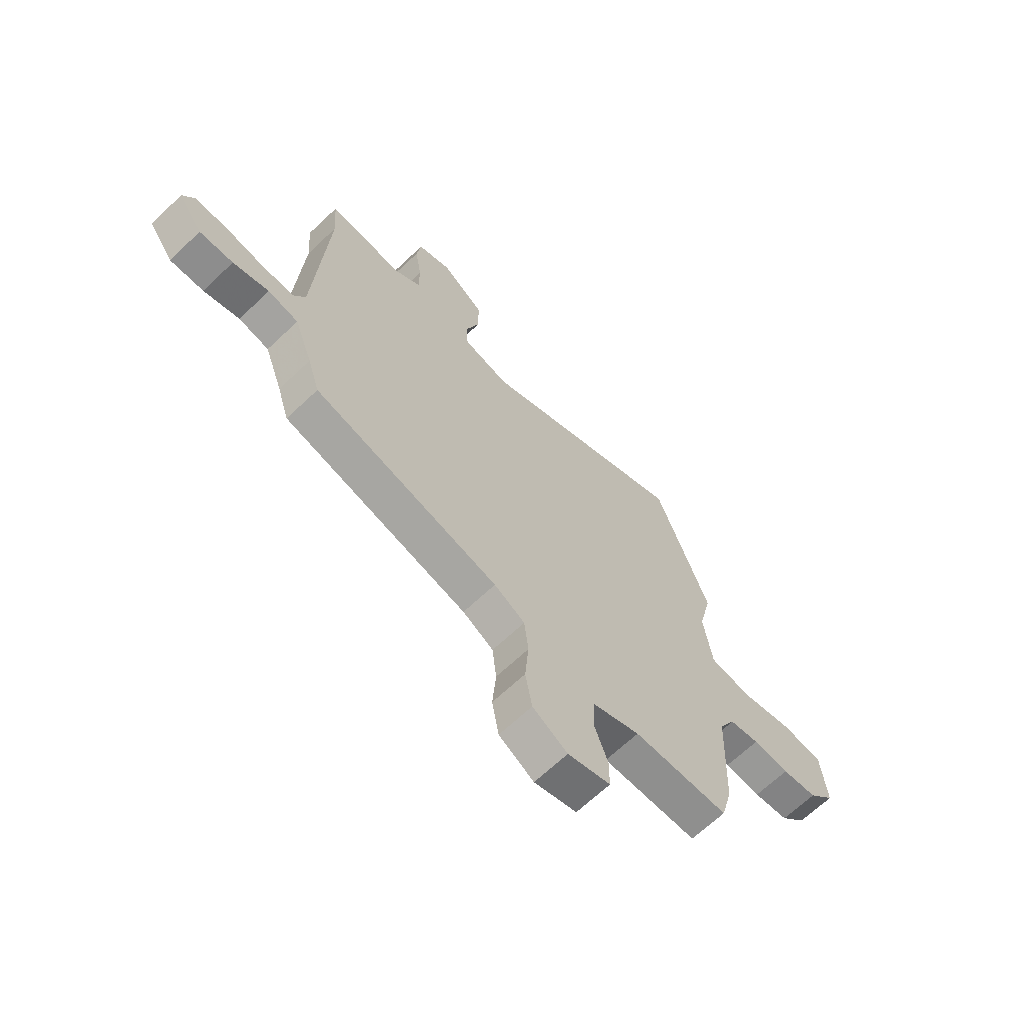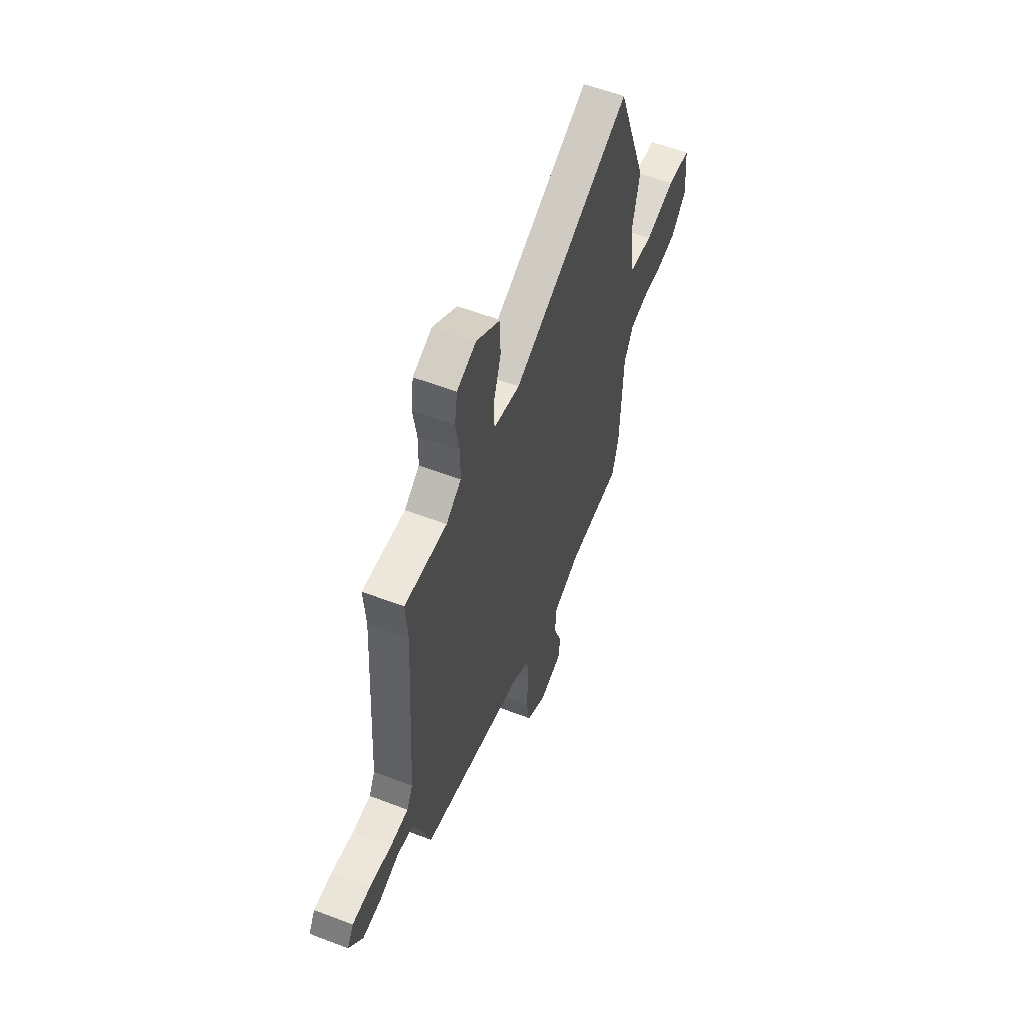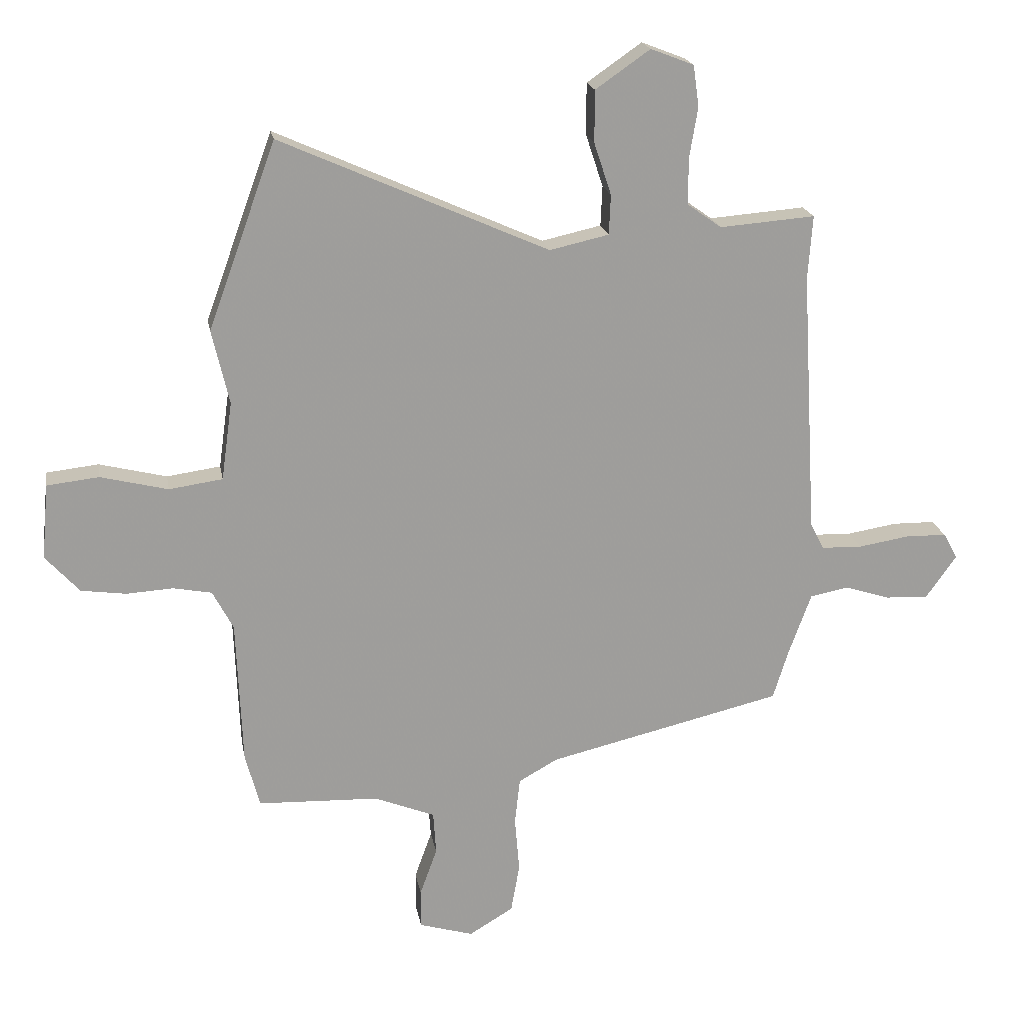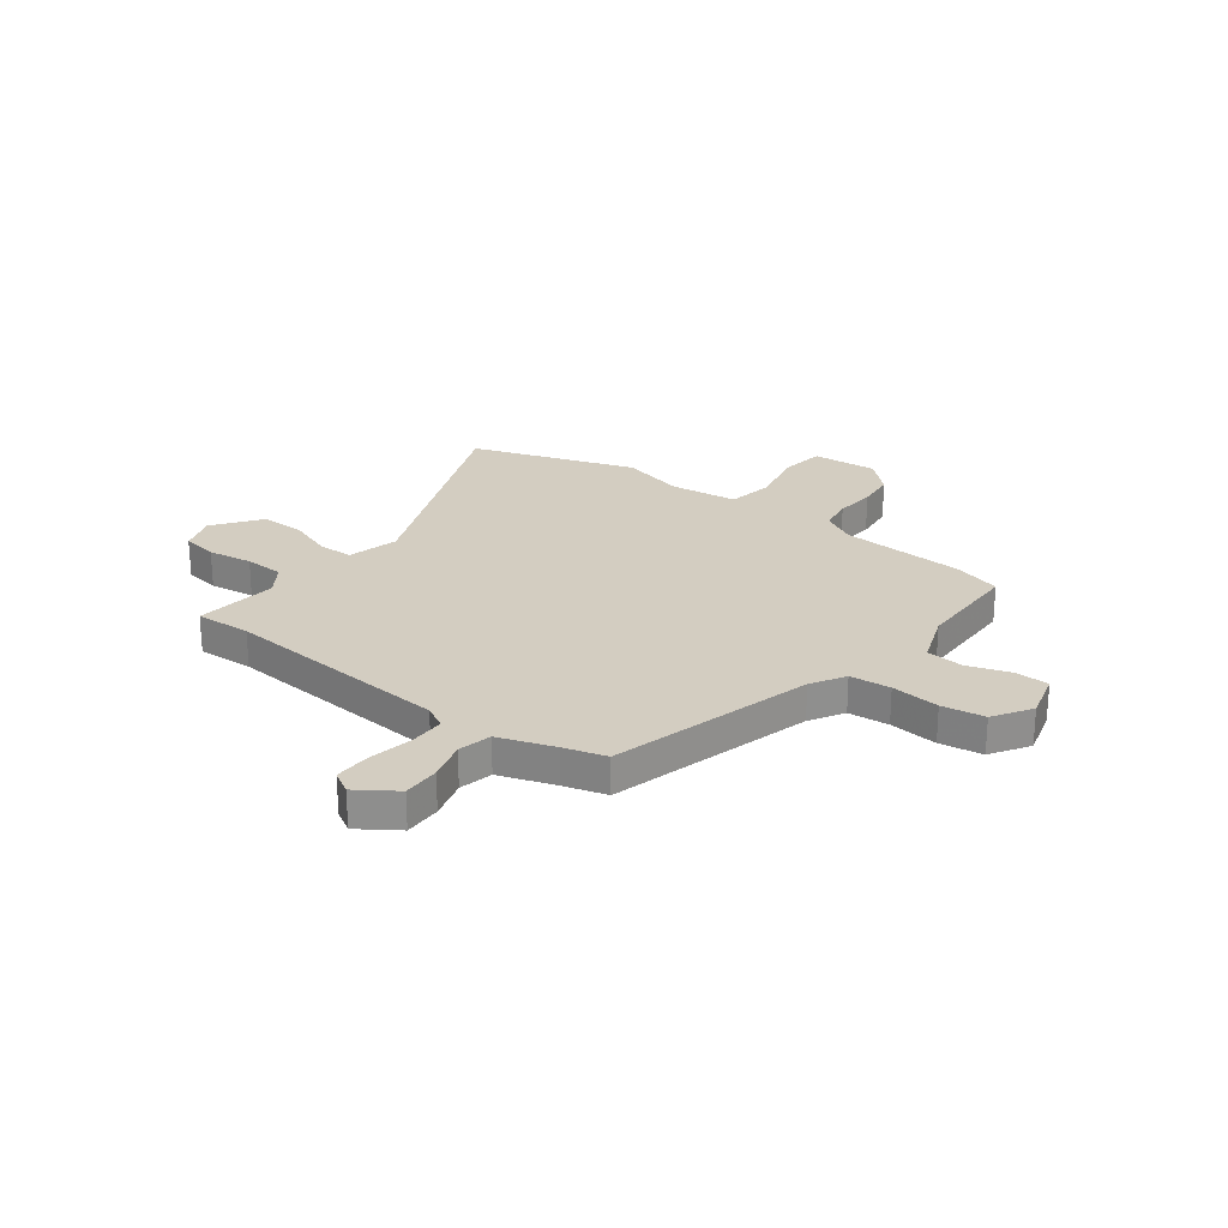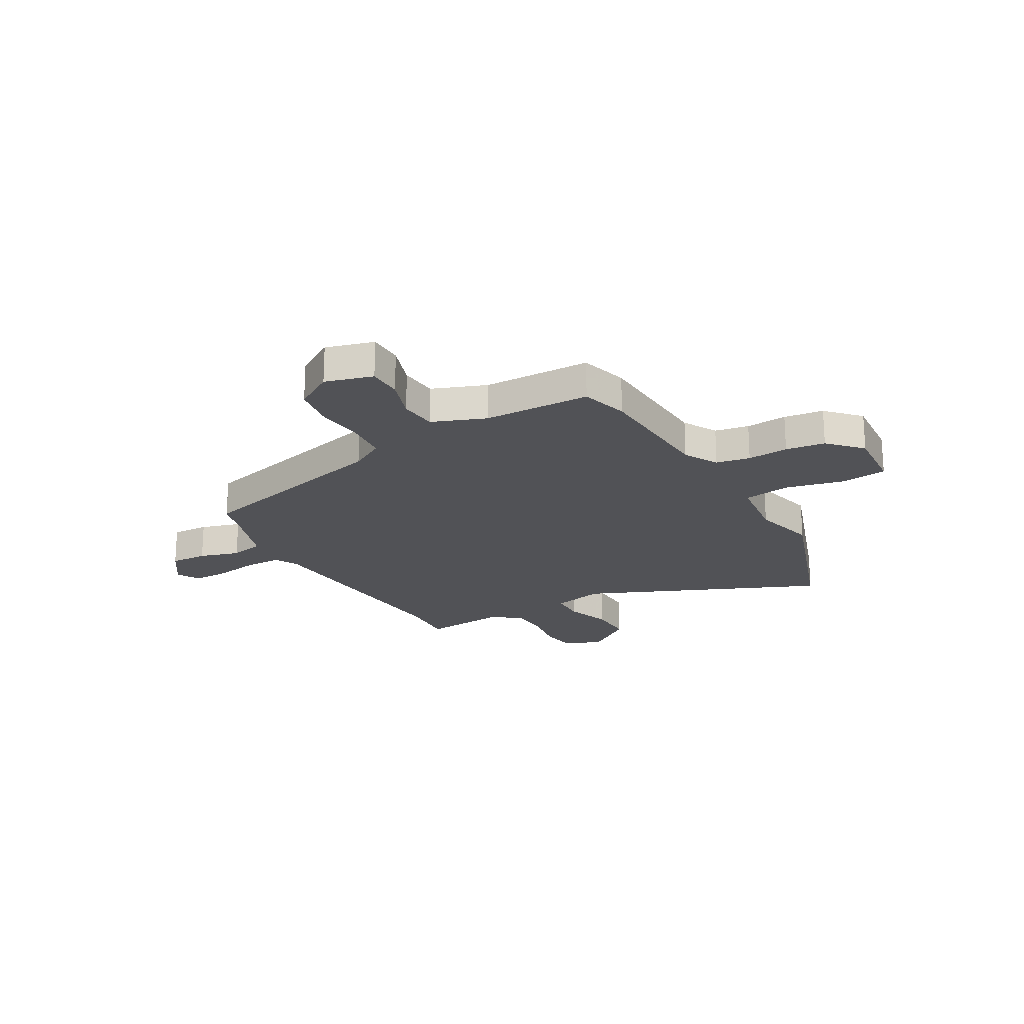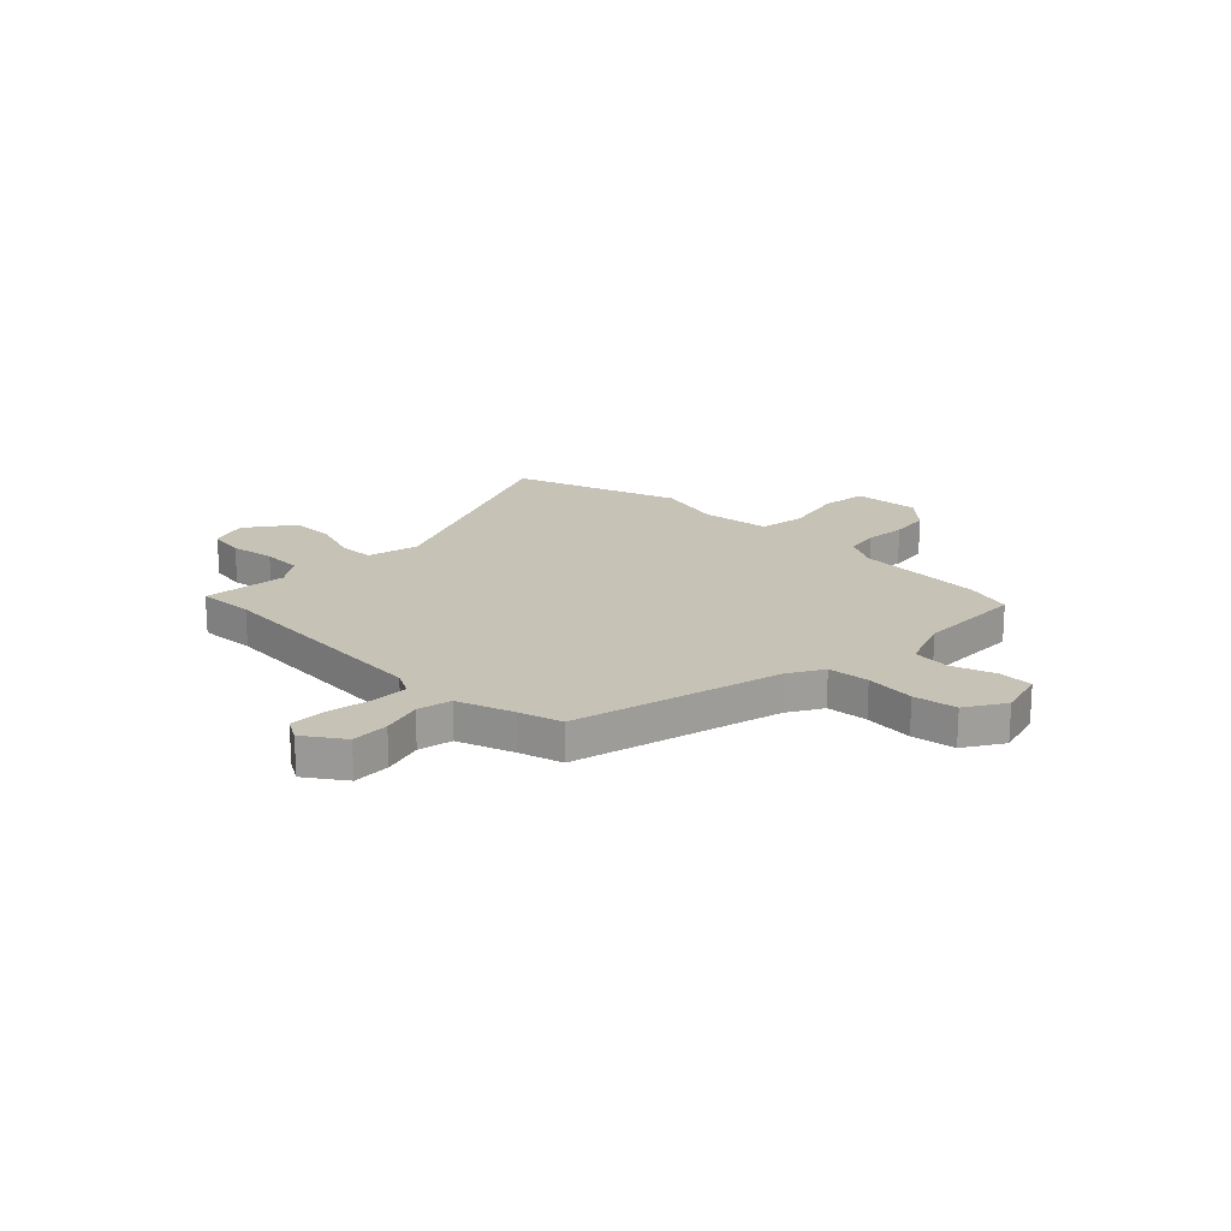
<metadata>
{"format":"obj","ext":"obj","renderer":"f3d","projection":"perspective","resolution":1024,"background":"white","views":[{"elev":-66.6,"azim":133.6,"up":"+Z"},{"elev":57.6,"azim":111.7,"up":"+Z"},{"elev":19.6,"azim":-9.9,"up":"+Z"},{"elev":24.8,"azim":128.5,"up":"+Y"},{"elev":-21.2,"azim":-149.4,"up":"+Y"},{"elev":19.2,"azim":135.5,"up":"+Y"}]}
</metadata>
<code>
v -0.549 0.07 0.366
v -0.431 0.07 0.69
v 0.035 0.07 0.482
v 0.138 0.07 0.505
v 0.141 0.07 0.574
v 0.111 0.07 0.665
v 0.111 0.07 0.755
v 0.206 0.07 0.821
v 0.281 0.07 0.792
v 0.291 0.07 0.72
v 0.276 0.07 0.631
v 0.277 0.07 0.552
v 0.336 0.07 0.51
v 0.502 0.07 0.523
v 0.494 0.07 0.412
v 0.521 0.07 -0.048
v 0.545 0.07 -0.095
v 0.616 0.07 -0.097
v 0.704 0.07 -0.083
v 0.776 0.07 -0.084
v 0.801 0.07 -0.129
v 0.747 0.07 -0.205
v 0.673 0.07 -0.201
v 0.594 0.07 -0.176
v 0.527 0.07 -0.189
v 0.487 0.07 -0.299
v 0.461 0.07 -0.383
v 0.052 0.07 -0.48
v -0.016 0.07 -0.518
v -0.025 0.07 -0.599
v -0.017 0.07 -0.696
v -0.032 0.07 -0.781
v -0.109 0.07 -0.827
v -0.203 0.07 -0.799
v -0.203 0.07 -0.731
v -0.173 0.07 -0.648
v -0.178 0.07 -0.573
v -0.283 0.07 -0.531
v -0.494 0.07 -0.523
v -0.519 0.07 -0.429
v -0.529 0.07 -0.176
v -0.565 0.07 -0.108
v -0.632 0.07 -0.095
v -0.713 0.07 -0.1
v -0.791 0.07 -0.089
v -0.85 0.07 -0.024
v -0.838 0.07 0.107
v -0.748 0.07 0.117
v -0.631 0.07 0.088
v -0.538 0.07 0.101
v -0.519 0.07 0.237
v -0.549 0 0.366
v -0.431 0 0.69
v 0.035 0 0.482
v 0.138 0 0.505
v 0.141 0 0.574
v 0.111 0 0.665
v 0.111 0 0.755
v 0.206 0 0.821
v 0.281 0 0.792
v 0.291 0 0.72
v 0.276 0 0.631
v 0.277 0 0.552
v 0.336 0 0.51
v 0.502 0 0.523
v 0.494 0 0.412
v 0.521 0 -0.048
v 0.545 0 -0.095
v 0.616 0 -0.097
v 0.704 0 -0.083
v 0.776 0 -0.084
v 0.801 0 -0.129
v 0.747 0 -0.205
v 0.673 0 -0.201
v 0.594 0 -0.176
v 0.527 0 -0.189
v 0.487 0 -0.299
v 0.461 0 -0.383
v 0.052 0 -0.48
v -0.016 0 -0.518
v -0.025 0 -0.599
v -0.017 0 -0.696
v -0.032 0 -0.781
v -0.109 0 -0.827
v -0.203 0 -0.799
v -0.203 0 -0.731
v -0.173 0 -0.648
v -0.178 0 -0.573
v -0.283 0 -0.531
v -0.494 0 -0.523
v -0.519 0 -0.429
v -0.529 0 -0.176
v -0.565 0 -0.108
v -0.632 0 -0.095
v -0.713 0 -0.1
v -0.791 0 -0.089
v -0.85 0 -0.024
v -0.838 0 0.107
v -0.748 0 0.117
v -0.631 0 0.088
v -0.538 0 0.101
v -0.519 0 0.237
f 47 48 49
f 46 47 49
f 45 46 49
f 44 45 49
f 43 44 49
f 42 43 49 50
f 41 42 50 51
f 40 41 51
f 39 40 51
f 38 39 51
f 34 35 36
f 33 34 36
f 32 33 36
f 31 32 36
f 30 31 36
f 29 30 36 37
f 1 2 3
f 51 1 3
f 38 51 3
f 37 38 3
f 29 37 3
f 28 29 3
f 22 23 24
f 21 22 24
f 20 21 24
f 19 20 24
f 18 19 24
f 17 18 24 25
f 16 17 25 26
f 13 14 15
f 28 3 4
f 27 28 4
f 26 27 4
f 16 26 4
f 15 16 4
f 13 15 4
f 9 10 11
f 8 9 11
f 7 8 11
f 6 7 11
f 5 6 11
f 12 13 4 5
f 5 11 12
f 100 99 98
f 100 98 97
f 100 97 96
f 100 96 95
f 100 95 94
f 101 100 94 93
f 102 101 93 92
f 102 92 91
f 102 91 90
f 102 90 89
f 87 86 85
f 87 85 84
f 87 84 83
f 87 83 82
f 87 82 81
f 88 87 81 80
f 54 53 52
f 54 52 102
f 54 102 89
f 54 89 88
f 54 88 80
f 54 80 79
f 75 74 73
f 75 73 72
f 75 72 71
f 75 71 70
f 75 70 69
f 76 75 69 68
f 77 76 68 67
f 66 65 64
f 55 54 79
f 55 79 78
f 55 78 77
f 55 77 67
f 55 67 66
f 55 66 64
f 62 61 60
f 62 60 59
f 62 59 58
f 62 58 57
f 62 57 56
f 56 55 64 63
f 63 62 56
f 1 52 53 2
f 2 53 54 3
f 3 54 55 4
f 4 55 56 5
f 5 56 57 6
f 6 57 58 7
f 7 58 59 8
f 8 59 60 9
f 9 60 61 10
f 10 61 62 11
f 11 62 63 12
f 12 63 64 13
f 13 64 65 14
f 14 65 66 15
f 15 66 67 16
f 16 67 68 17
f 17 68 69 18
f 18 69 70 19
f 19 70 71 20
f 20 71 72 21
f 21 72 73 22
f 22 73 74 23
f 23 74 75 24
f 24 75 76 25
f 25 76 77 26
f 26 77 78 27
f 27 78 79 28
f 28 79 80 29
f 29 80 81 30
f 30 81 82 31
f 31 82 83 32
f 32 83 84 33
f 33 84 85 34
f 34 85 86 35
f 35 86 87 36
f 36 87 88 37
f 37 88 89 38
f 38 89 90 39
f 39 90 91 40
f 40 91 92 41
f 41 92 93 42
f 42 93 94 43
f 43 94 95 44
f 44 95 96 45
f 45 96 97 46
f 46 97 98 47
f 47 98 99 48
f 48 99 100 49
f 49 100 101 50
f 50 101 102 51
f 51 102 52 1

</code>
